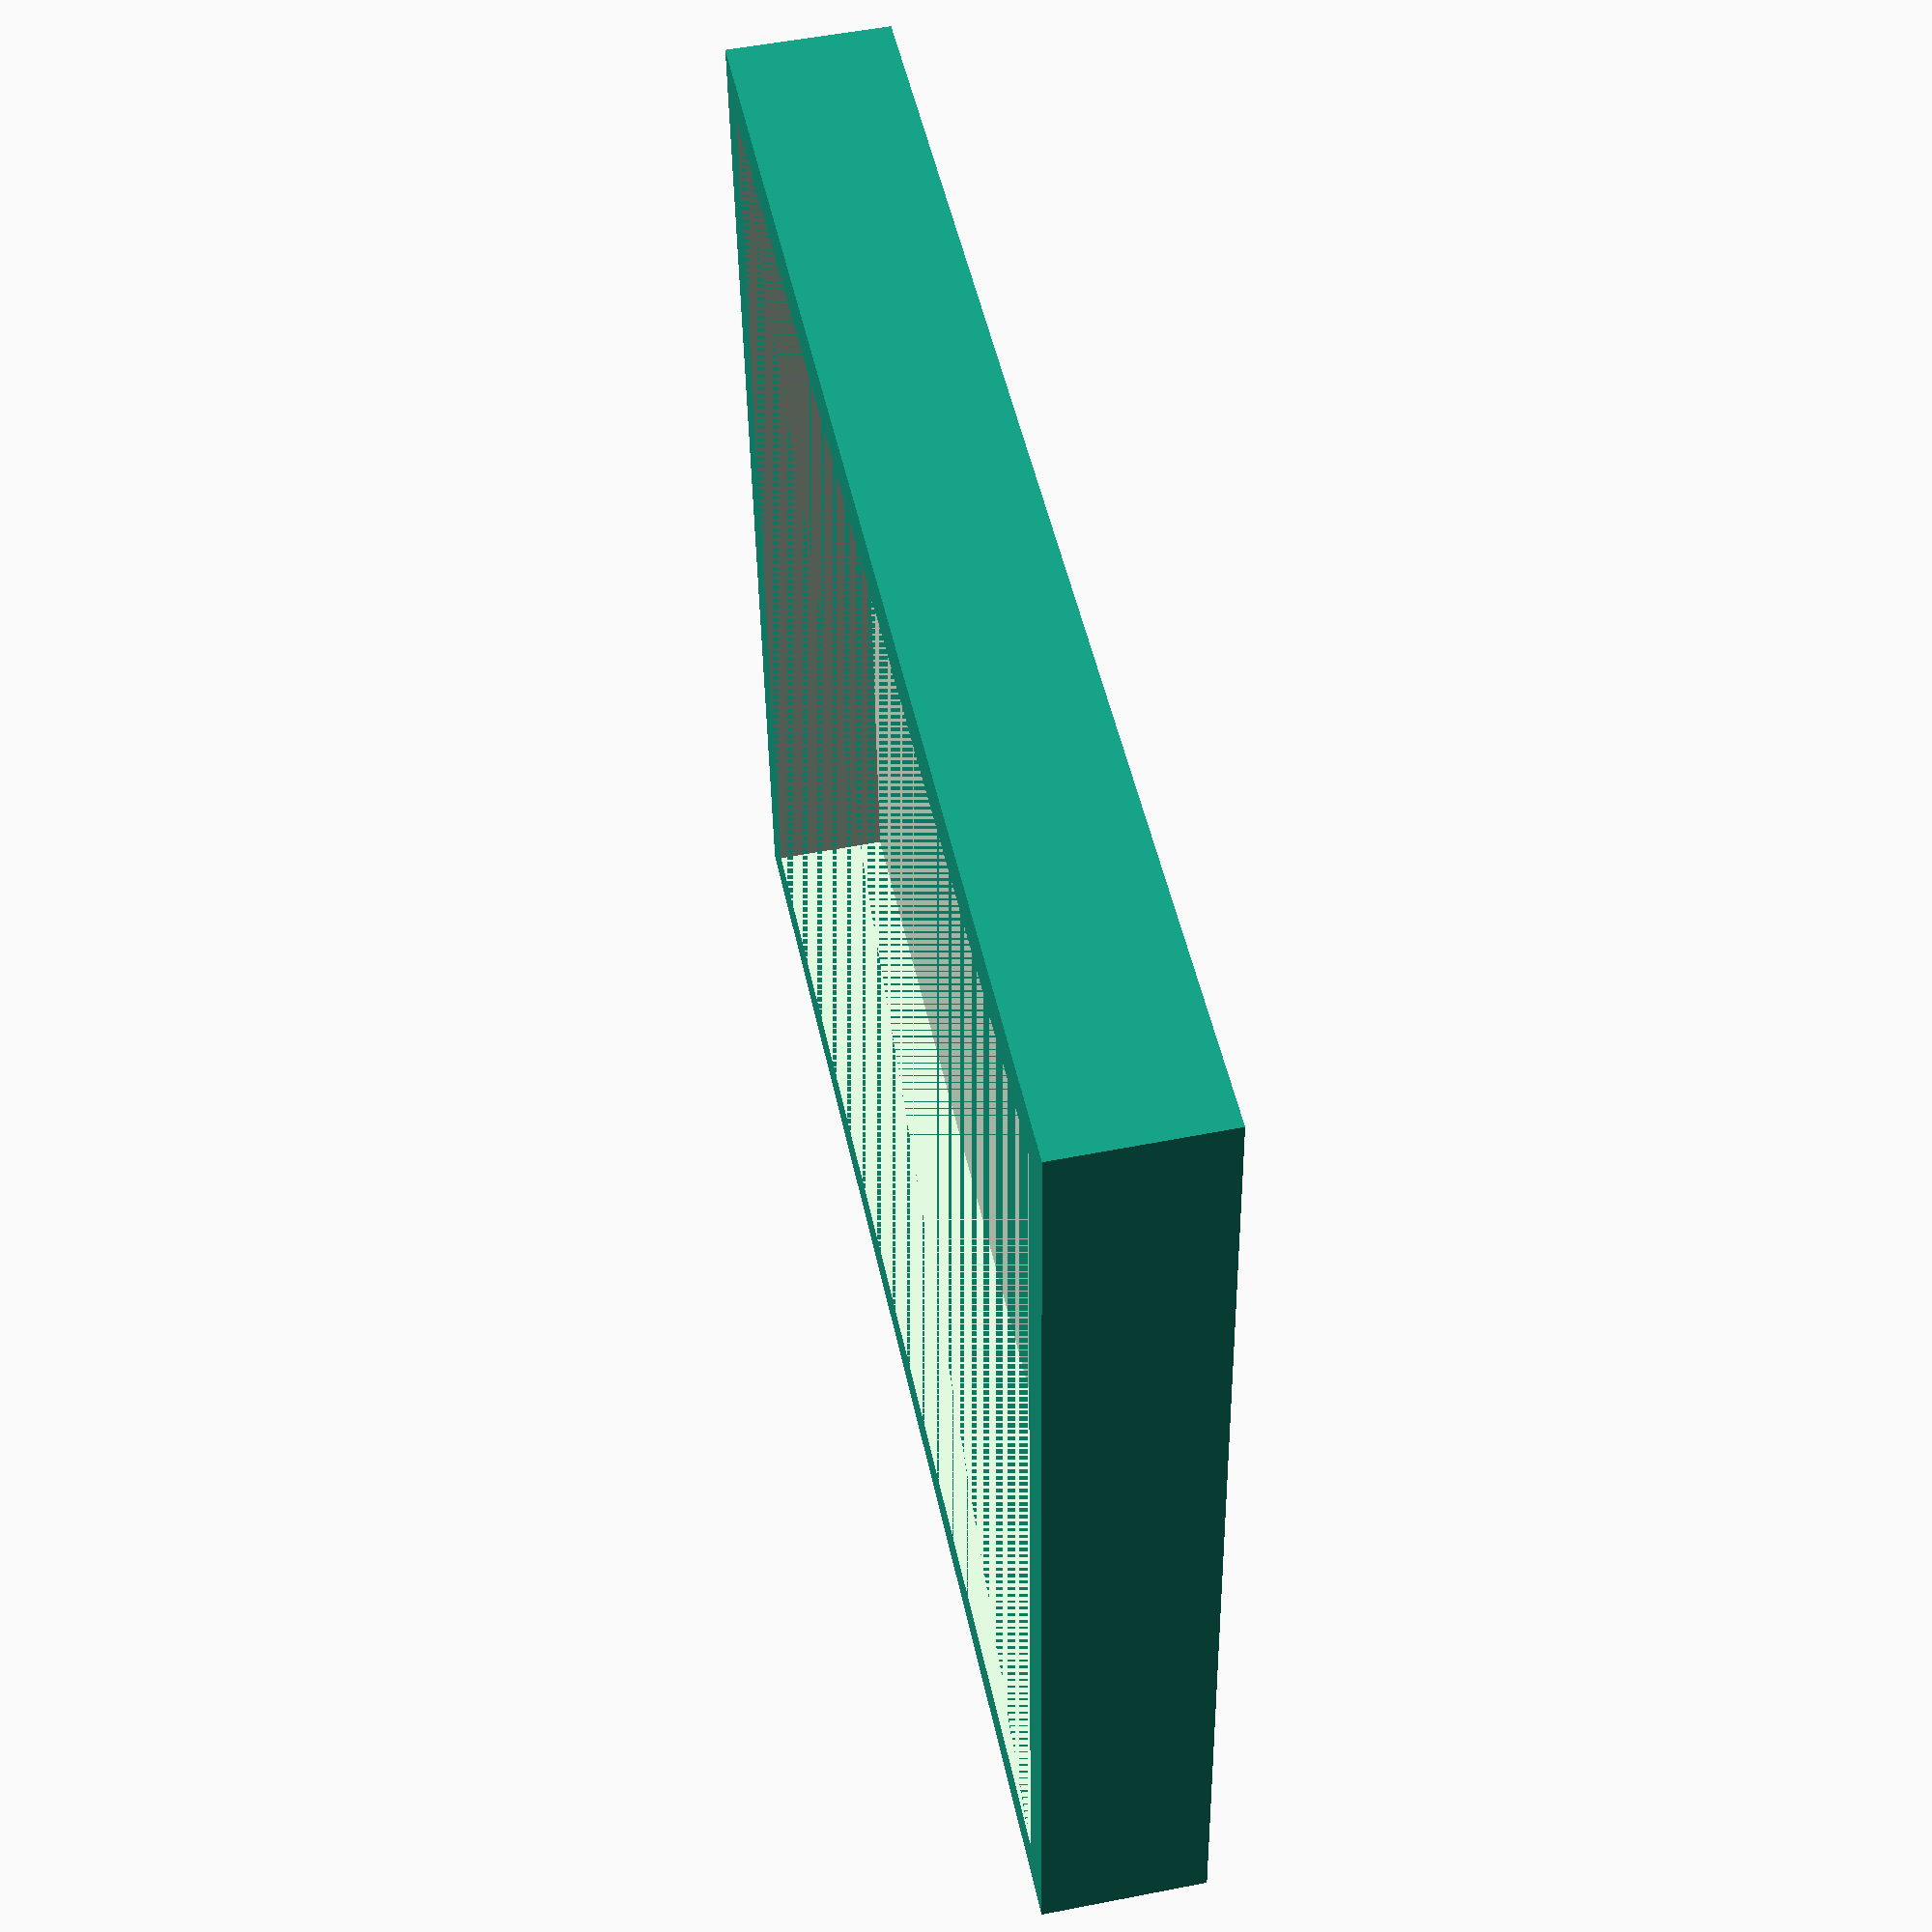
<openscad>

PCB_X_LENGTH = 80;
PCB_Y_LENGTH =  65;

BOTTOM_CHASSIS_THICKNESS = 3;
BOTTOM_CHASSIS_HEIGHT = 10;


module Enclousure()
{
//    Union() 
{
///
   //     linear_extrude(height = BOTTOM_CHASSIS_THICKNESS, convexity = 10, twist = 0)
 //           square([PCB_X_LENGTH + BOTTOM_CHASSIS_THICKNESS, PCB_Y_LENGTH + BOTTOM_CHASSIS_THICKNESS]);


difference()
{
        linear_extrude(height = BOTTOM_CHASSIS_HEIGHT, convexity = 10, twist = 0)
            square([PCB_X_LENGTH + 2*BOTTOM_CHASSIS_THICKNESS, PCB_Y_LENGTH + 2*BOTTOM_CHASSIS_THICKNESS]);

translate([BOTTOM_CHASSIS_THICKNESS, BOTTOM_CHASSIS_THICKNESS, BOTTOM_CHASSIS_THICKNESS])
        linear_extrude(height = BOTTOM_CHASSIS_HEIGHT - BOTTOM_CHASSIS_THICKNESS, convexity = 10, twist = 0)
            square([PCB_X_LENGTH , PCB_Y_LENGTH ]);


}
    }
}


Enclousure();
</openscad>
<views>
elev=307.7 azim=176.8 roll=78.0 proj=p view=wireframe
</views>
